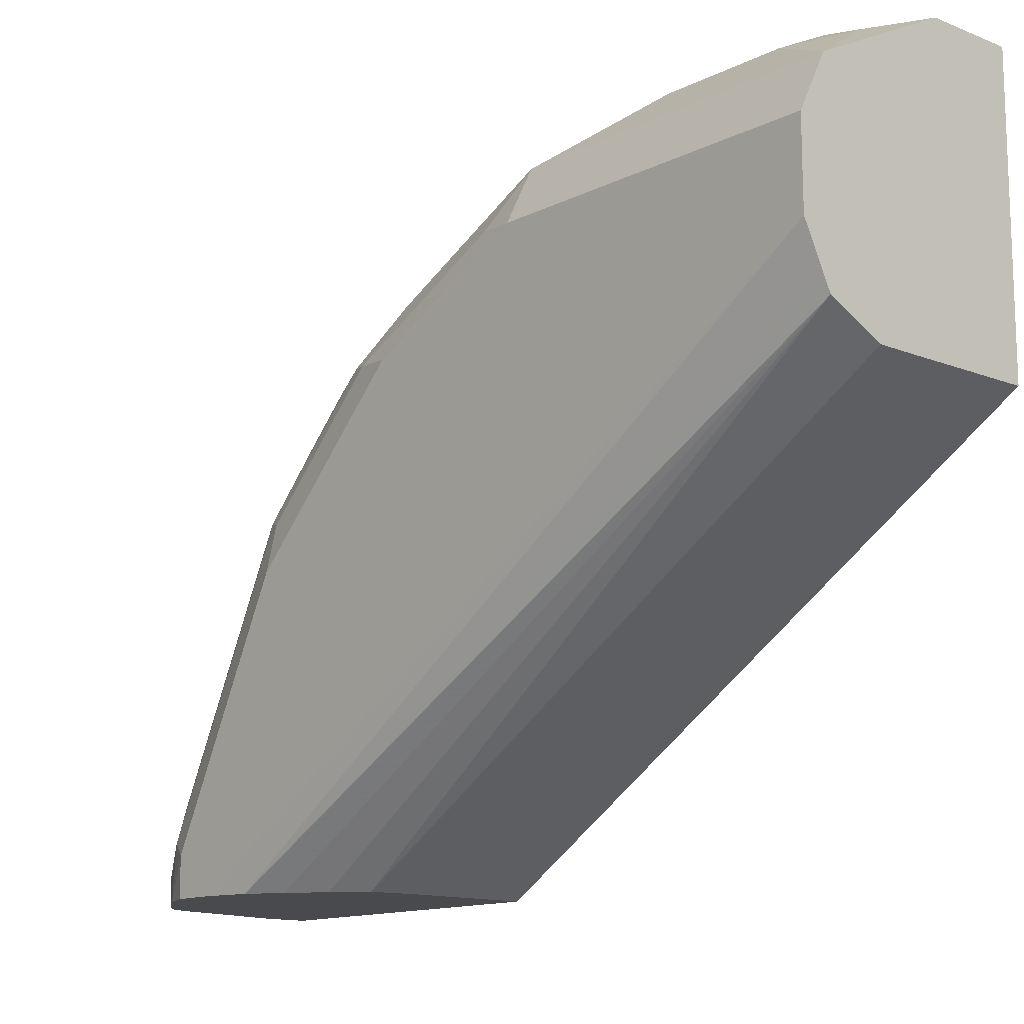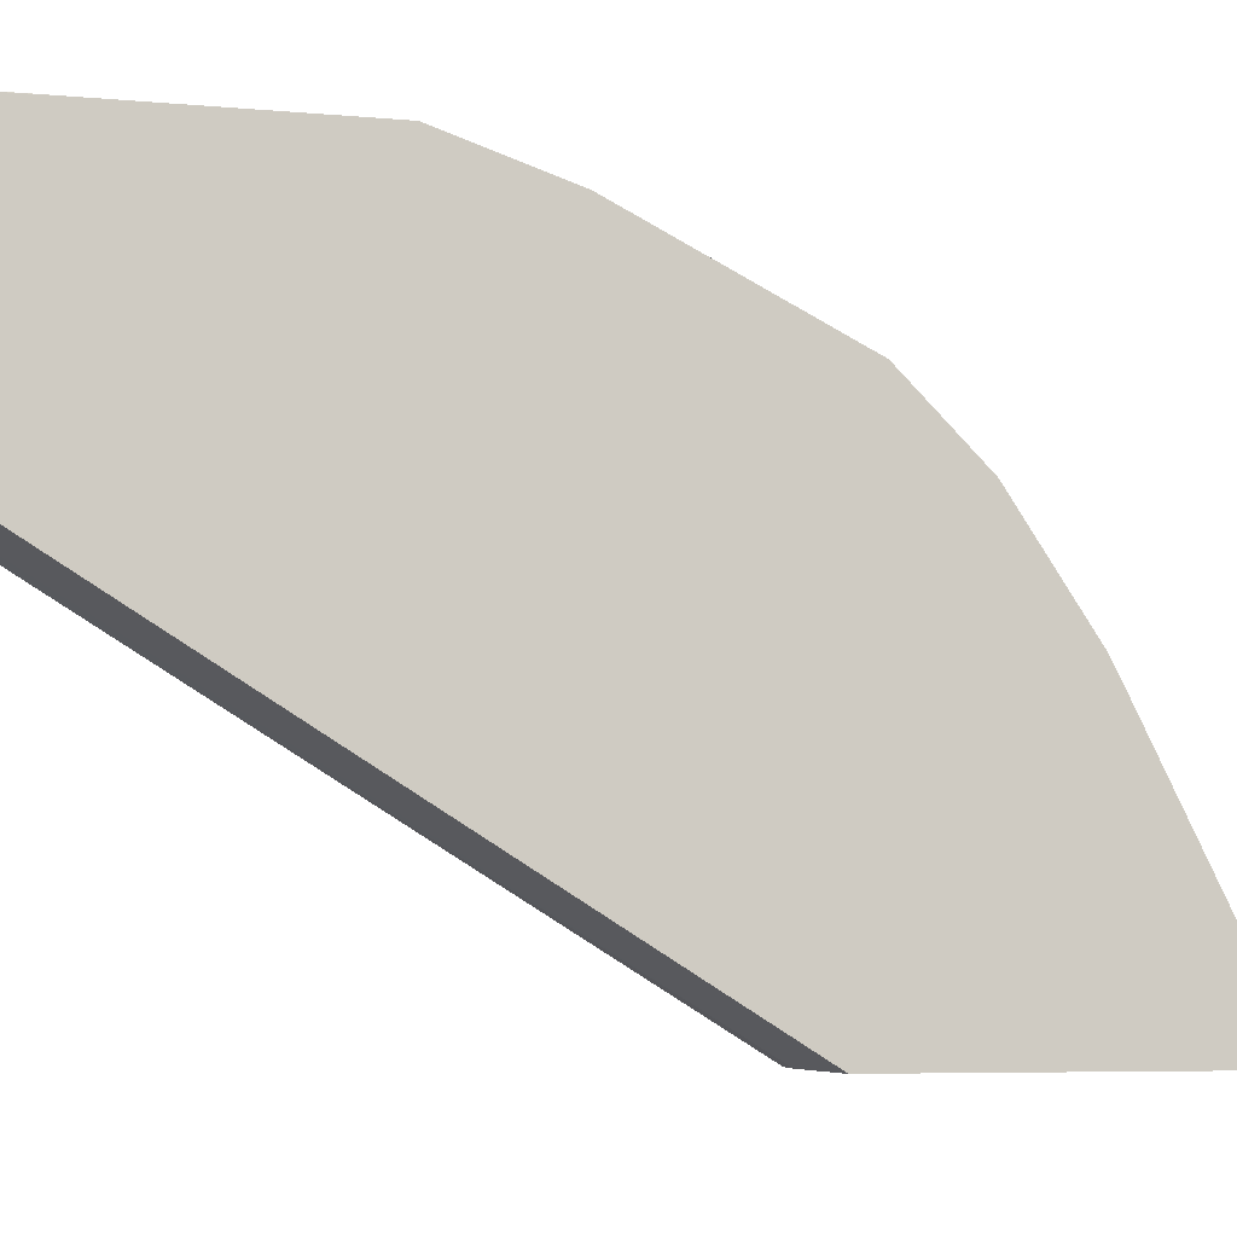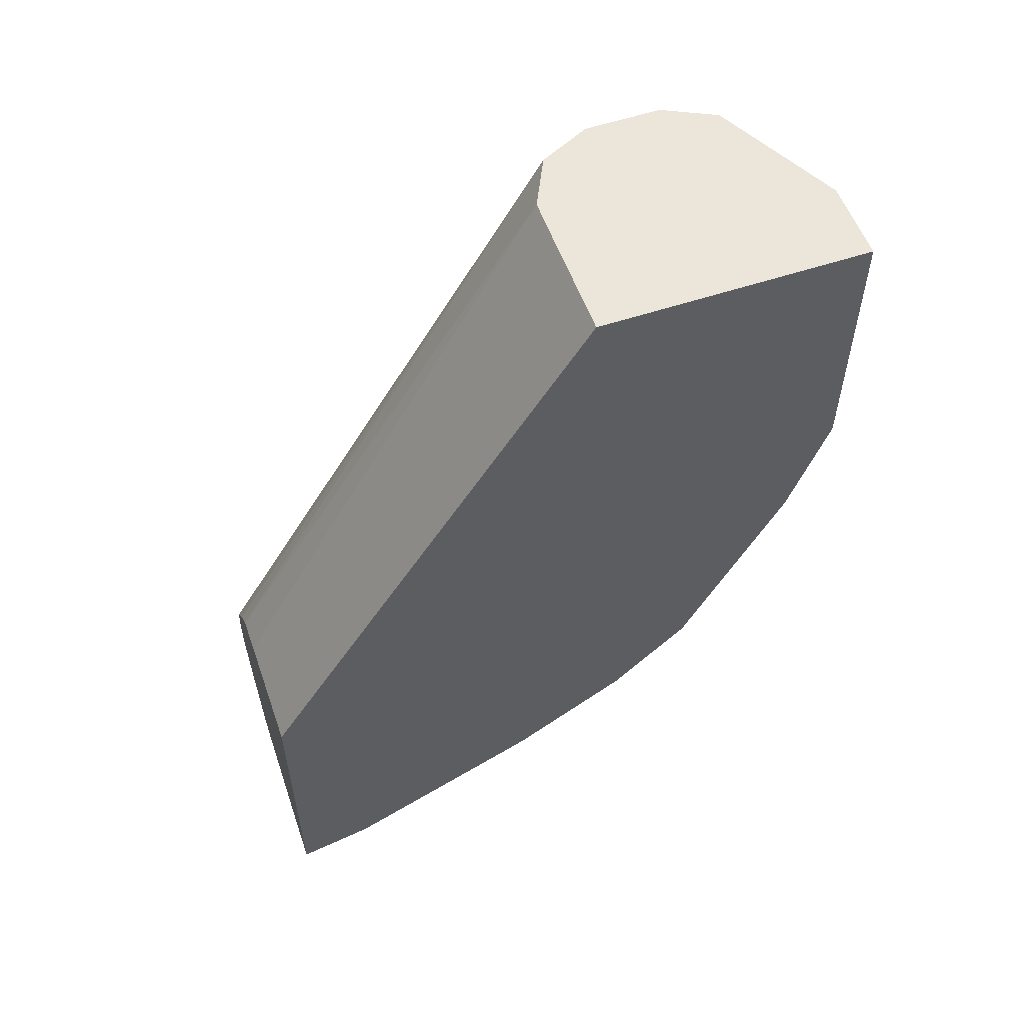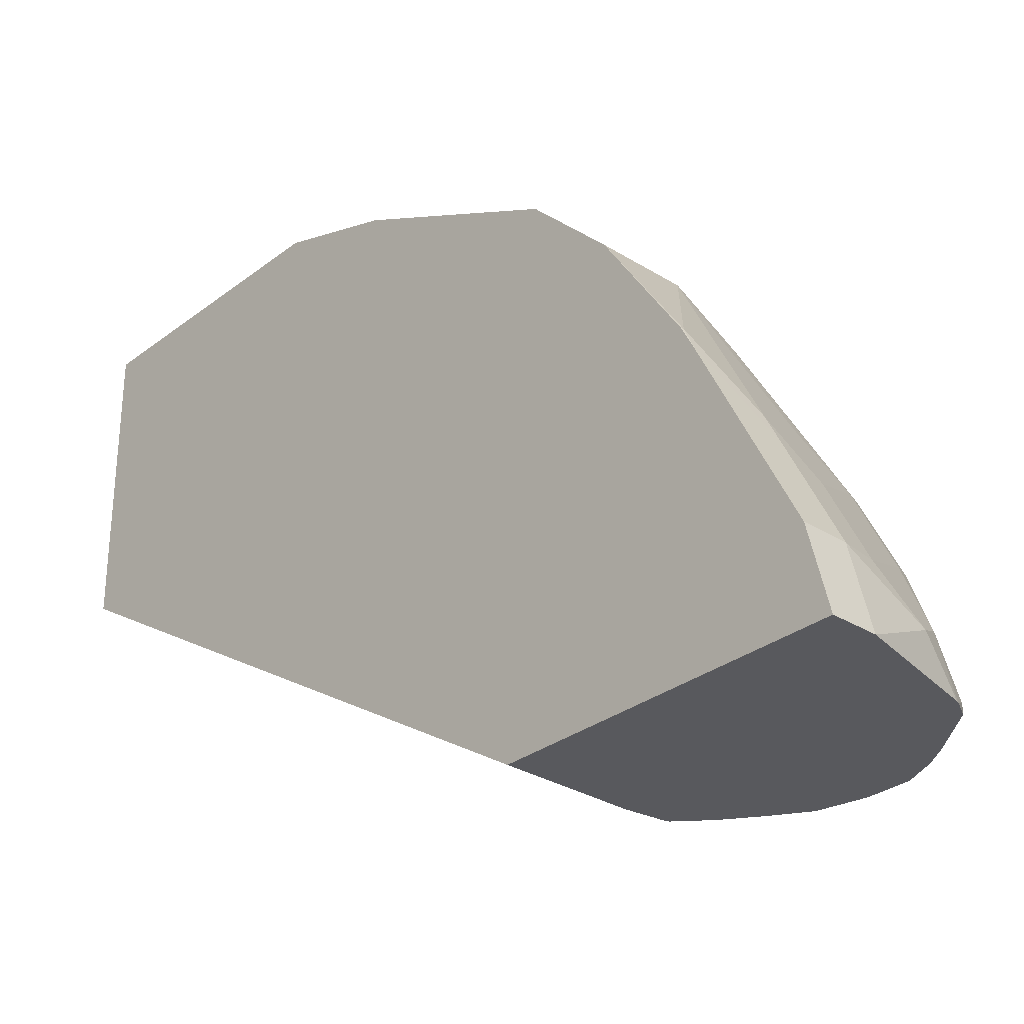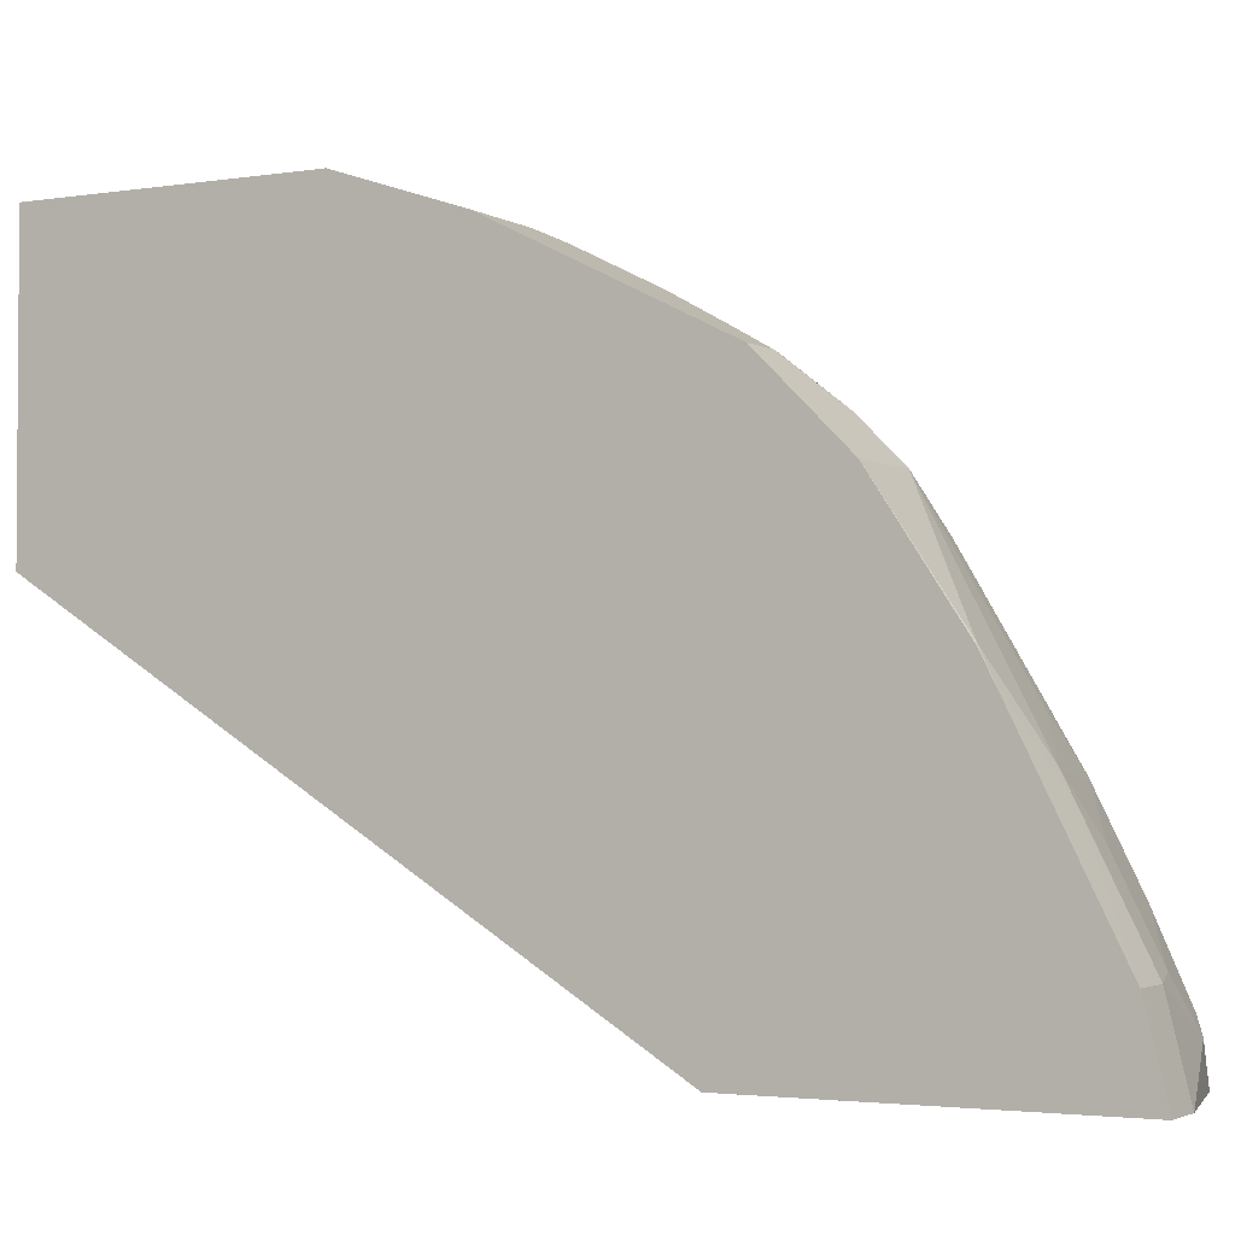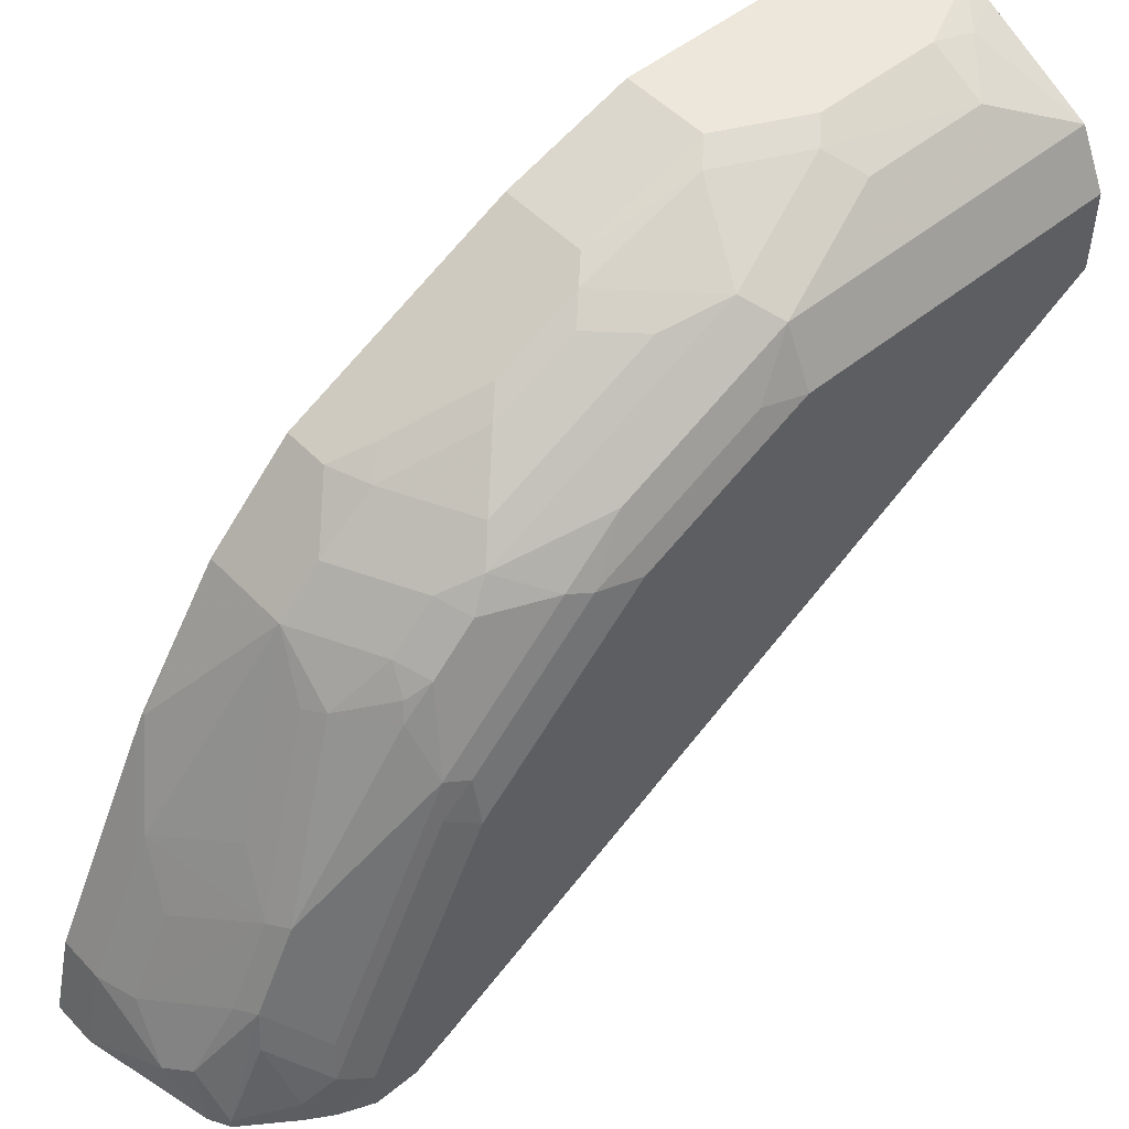
<metadata>
{"format":"obj","ext":"obj","renderer":"f3d","projection":"perspective","resolution":1024,"background":"white","views":[{"elev":-13.3,"azim":-41.7,"up":"+Y"},{"elev":-6.7,"azim":75.6,"up":"+Y"},{"elev":55.7,"azim":70.6,"up":"+Z"},{"elev":-30.2,"azim":137.9,"up":"+Y"},{"elev":-2.6,"azim":118.7,"up":"+Y"},{"elev":50.3,"azim":-131.7,"up":"+Y"}]}
</metadata>
<code>
v -0.0176 0.2645 -0.7829
v -0.0528 0.2816 -0.7744
v -0.0176 0.2992 -0.7744
v 0.001158 0.2645 -0.7829
v -0.07039 0.2645 -0.7703
v -0.07179 0.2645 -0.7698
v -0.06453 0.2875 -0.7685
v -0.07039 0.319 -0.7524
v -0.03521 0.3014 -0.77
v 0.001158 0.3 -0.774
v 0.001158 0.2992 -0.7744
v -0.0176 0.3461 -0.7509
v 0.001158 0.2645 -0.6421
v -0.07919 0.2645 -0.7656
v -0.07919 0.2684 -0.7656
v -0.07919 0.3212 -0.748
v -0.07039 0.3542 -0.7348
v -0.03521 0.3366 -0.7524
v 0.001158 0.3461 -0.7509
v -0.0176 0.3579 -0.745
v -2.27e-06 0.3813 -0.7333
v 0.001158 0.381 -0.7335
v -0.0528 0.2645 -0.6421
v 0.001158 0.4224 -0.3876
v -0.09386 0.2645 -0.745
v -0.09386 0.2758 -0.745
v -0.08213 0.3051 -0.7509
v -0.09679 0.3036 -0.7304
v -0.07919 0.3564 -0.7304
v -0.0528 0.4246 -0.6996
v -0.03521 0.4458 -0.6922
v -0.0528 0.3755 -0.7274
v -2.27e-06 0.3931 -0.7274
v 0.001158 0.3927 -0.7275
v -0.06986 0.2645 -0.6442
v -0.0528 0.4224 -0.3876
v -0.07031 0.4225 -0.3876
v 0.001158 0.5454 -0.3876
v -0.1001 0.2645 -0.7348
v -0.09973 0.2875 -0.7333
v -0.09679 0.3388 -0.7128
v -0.06159 0.4268 -0.6952
v -0.09679 0.4092 -0.6776
v -0.08213 0.4283 -0.6805
v 0.001158 0.4458 -0.6922
v -0.07039 0.4458 -0.6747
v -0.03521 0.4634 -0.6747
v -0.07093 0.2645 -0.6447
v -0.08842 0.4314 -0.3876
v 0.001126 0.5456 -0.3876
v 0.001158 0.5456 -0.4037
v -0.1056 0.2645 -0.7216
v -0.1056 0.2816 -0.7216
v -0.1056 0.3168 -0.704
v -0.1056 0.352 -0.6864
v -0.09973 0.3579 -0.6981
v -0.07919 0.4356 -0.6776
v -0.09973 0.3931 -0.6805
v -0.1012 0.407 -0.6688
v -0.09679 0.4268 -0.66
v -0.08359 0.4422 -0.6688
v 0.001158 0.4634 -0.6747
v -0.07039 0.4634 -0.657
v -0.03521 0.4818 -0.6512
v -0.0176 0.481 -0.657
v -0.08195 0.2645 -0.6564
v -0.09386 0.4341 -0.3876
v -0.03521 0.5456 -0.3876
v 0.001158 0.5456 -0.5104
v -0.1056 0.2645 -0.7034
v -0.1056 0.3872 -0.6688
v -0.1056 0.4048 -0.6512
v -0.1056 0.4576 -0.5984
v -0.1012 0.4598 -0.616
v -0.09679 0.462 -0.6248
v -0.08359 0.4598 -0.6512
v 0.001158 0.481 -0.657
v -0.07919 0.4708 -0.6424
v -0.07039 0.4818 -0.6336
v -0.02641 0.4884 -0.6424
v -0.0528 0.4994 -0.616
v -0.04401 0.506 -0.6072
v -0.03521 0.4987 -0.6218
v -0.03521 0.5221 -0.5749
v -0.09244 0.2645 -0.6707
v -0.09658 0.4396 -0.3876
v -0.1013 0.2645 -0.6842
v -0.1011 0.2645 -0.6839
v -0.1009 0.2645 -0.6835
v -0.0528 0.5456 -0.4224
v -0.03568 0.5455 -0.3876
v 0.001158 0.528 -0.5632
v -0.03521 0.5456 -0.5104
v -0.1055 0.4577 -0.3876
v -0.1056 0.4752 -0.3876
v -0.1056 0.4752 -0.5632
v -0.1012 0.4774 -0.5808
v -0.09386 0.481 -0.5984
v 0.001158 0.5221 -0.5749
v -0.09386 0.4987 -0.5632
v -0.07919 0.5148 -0.5544
v -0.07039 0.517 -0.5632
v -0.0528 0.517 -0.5808
v -0.04401 0.5236 -0.572
v -0.03521 0.528 -0.5632
v -0.0528 0.5456 -0.4752
v -0.06159 0.5412 -0.484
v -0.06453 0.5397 -0.4224
v -0.05499 0.5412 -0.4048
v -0.04713 0.5398 -0.3876
v -0.04401 0.5412 -0.5192
v -0.1056 0.4928 -0.3876
v -0.1056 0.4928 -0.528
v -0.1012 0.495 -0.5456
v -0.09386 0.5162 -0.528
v -0.07919 0.5236 -0.5368
v -0.06159 0.5236 -0.5544
v -0.07626 0.5338 -0.4752
v -0.07626 0.5338 -0.4224
v -0.09386 0.5162 -0.3876
v -0.07034 0.5281 -0.3876
v -0.09987 0.5042 -0.3876
v -0.09973 0.5045 -0.528
f 59 75 60
f 63 76 78
f 60 76 61
f 60 75 76
f 59 74 75
f 55 58 56
f 59 72 73
f 59 71 72
f 58 71 59
f 63 78 79
f 59 73 74
f 64 80 65
f 68 90 91
f 64 81 82
f 64 82 80
f 65 80 83
f 65 83 84
f 65 84 99
f 65 99 77
f 66 67 85
f 67 86 87
f 67 87 88
f 67 88 89
f 67 89 85
f 69 92 105
f 55 71 58
f 64 79 81
f 52 54 53
f 43 61 44
f 52 71 55
f 43 59 60
f 43 60 61
f 69 105 93
f 44 61 57
f 46 57 61
f 46 61 76
f 46 76 63
f 46 63 47
f 47 63 79
f 47 79 64
f 47 64 65
f 47 65 77
f 47 77 62
f 48 49 67
f 48 67 66
f 50 51 69
f 50 69 93
f 50 93 106
f 50 106 90
f 50 90 68
f 52 70 95
f 52 95 112
f 52 112 113
f 52 113 96
f 52 96 73
f 52 73 72
f 52 72 71
f 52 55 54
f 70 87 94
f 93 105 111
f 73 96 97
f 100 115 116
f 100 116 101
f 101 116 102
f 102 116 117
f 102 117 103
f 103 117 104
f 104 117 111
f 104 111 105
f 106 111 107
f 107 118 119
f 107 119 108
f 107 111 116
f 97 100 98
f 107 116 115
f 115 122 120
f 108 119 109
f 109 119 120
f 109 120 121
f 109 121 110
f 111 117 116
f 112 122 113
f 113 123 114
f 113 122 123
f 114 123 115
f 115 123 122
f 43 58 59
f 107 115 118
f 97 115 100
f 97 114 115
f 96 114 97
f 73 97 74
f 74 97 98
f 74 98 75
f 75 78 76
f 75 98 78
f 78 98 100
f 78 100 101
f 78 101 102
f 78 102 79
f 79 102 103
f 79 103 81
f 80 82 83
f 81 103 82
f 82 103 104
f 82 104 83
f 83 104 84
f 84 104 105
f 84 105 92
f 84 92 99
f 86 94 87
f 90 106 107
f 90 107 108
f 90 108 109
f 90 109 91
f 91 109 110
f 93 111 106
f 96 113 114
f 70 94 95
f 42 57 46
f 1 89 88
f 41 58 43
f 4 22 34
f 4 34 45
f 4 45 62
f 4 62 77
f 4 77 99
f 4 99 92
f 4 92 69
f 4 69 51
f 4 51 38
f 4 38 24
f 4 24 13
f 6 14 15
f 4 19 22
f 6 15 7
f 7 16 8
f 8 16 17
f 8 17 9
f 9 17 18
f 9 18 12
f 10 12 19
f 12 18 20
f 12 20 21
f 12 21 22
f 12 22 19
f 13 24 36
f 13 36 23
f 7 15 16
f 4 10 19
f 4 11 10
f 3 12 10
f 115 120 119
f 1 2 3
f 1 3 11
f 1 11 4
f 1 4 13
f 1 13 23
f 1 23 35
f 1 35 48
f 1 48 66
f 1 66 85
f 1 85 89
f 1 88 87
f 1 87 70
f 1 70 52
f 1 52 39
f 1 39 25
f 1 25 14
f 1 14 6
f 1 6 5
f 1 5 2
f 2 5 6
f 2 6 7
f 2 7 8
f 2 8 9
f 2 9 3
f 3 10 11
f 3 9 12
f 14 25 26
f 42 44 57
f 14 26 15
f 15 27 16
f 24 49 37
f 24 37 36
f 25 39 26
f 26 39 40
f 26 40 27
f 28 40 41
f 29 41 43
f 29 43 44
f 29 44 42
f 30 42 31
f 31 45 33
f 31 42 46
f 24 67 49
f 31 46 47
f 31 62 45
f 33 45 34
f 35 37 48
f 37 49 48
f 38 51 50
f 39 52 53
f 39 53 40
f 40 53 54
f 40 54 55
f 40 55 56
f 40 56 41
f 41 56 58
f 31 47 62
f 24 86 67
f 24 94 86
f 24 95 94
f 16 27 40
f 16 40 28
f 16 28 41
f 16 41 29
f 16 29 17
f 17 20 18
f 17 29 42
f 17 42 30
f 17 30 31
f 17 31 32
f 17 32 20
f 20 32 31
f 20 31 33
f 20 33 21
f 21 33 22
f 22 33 34
f 23 36 37
f 23 37 35
f 24 38 50
f 24 50 68
f 24 68 91
f 24 91 110
f 24 110 121
f 24 121 120
f 24 120 122
f 24 122 112
f 24 112 95
f 15 26 27
f 115 119 118

</code>
